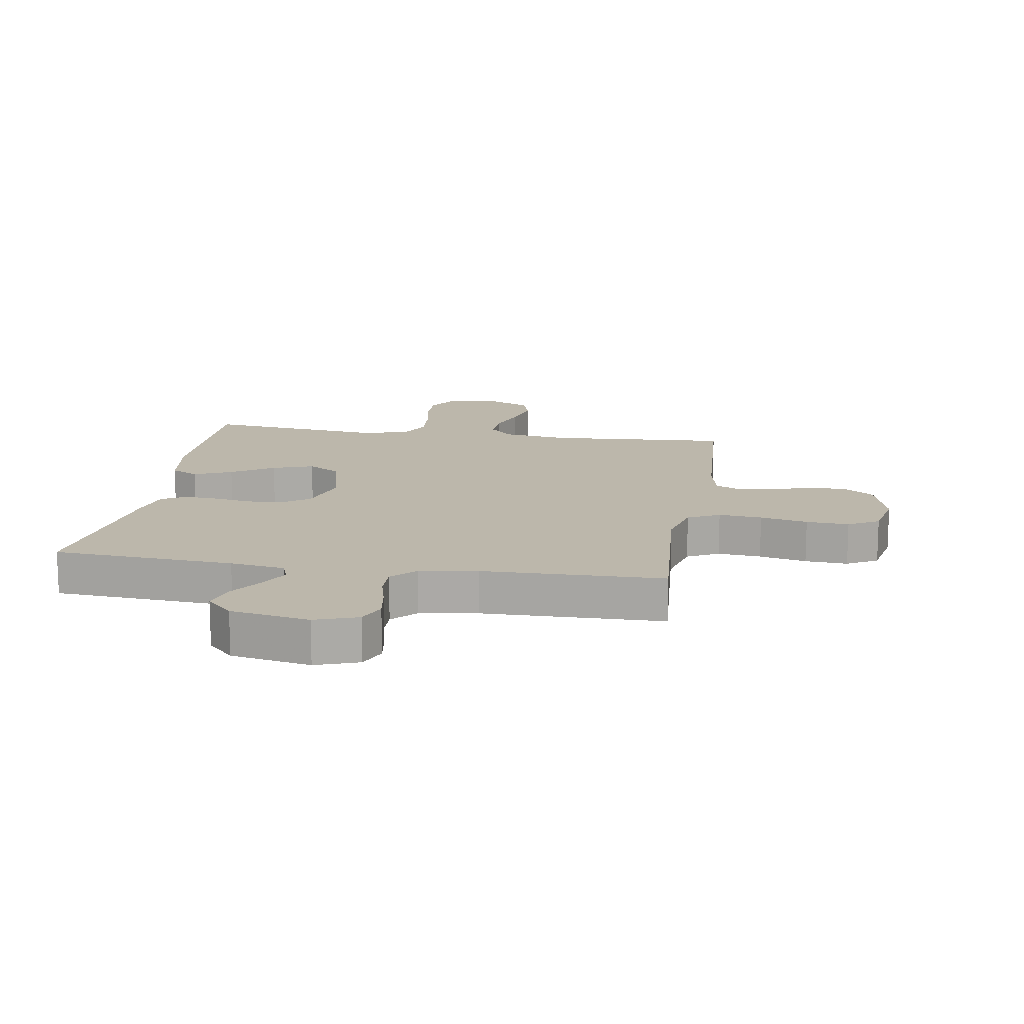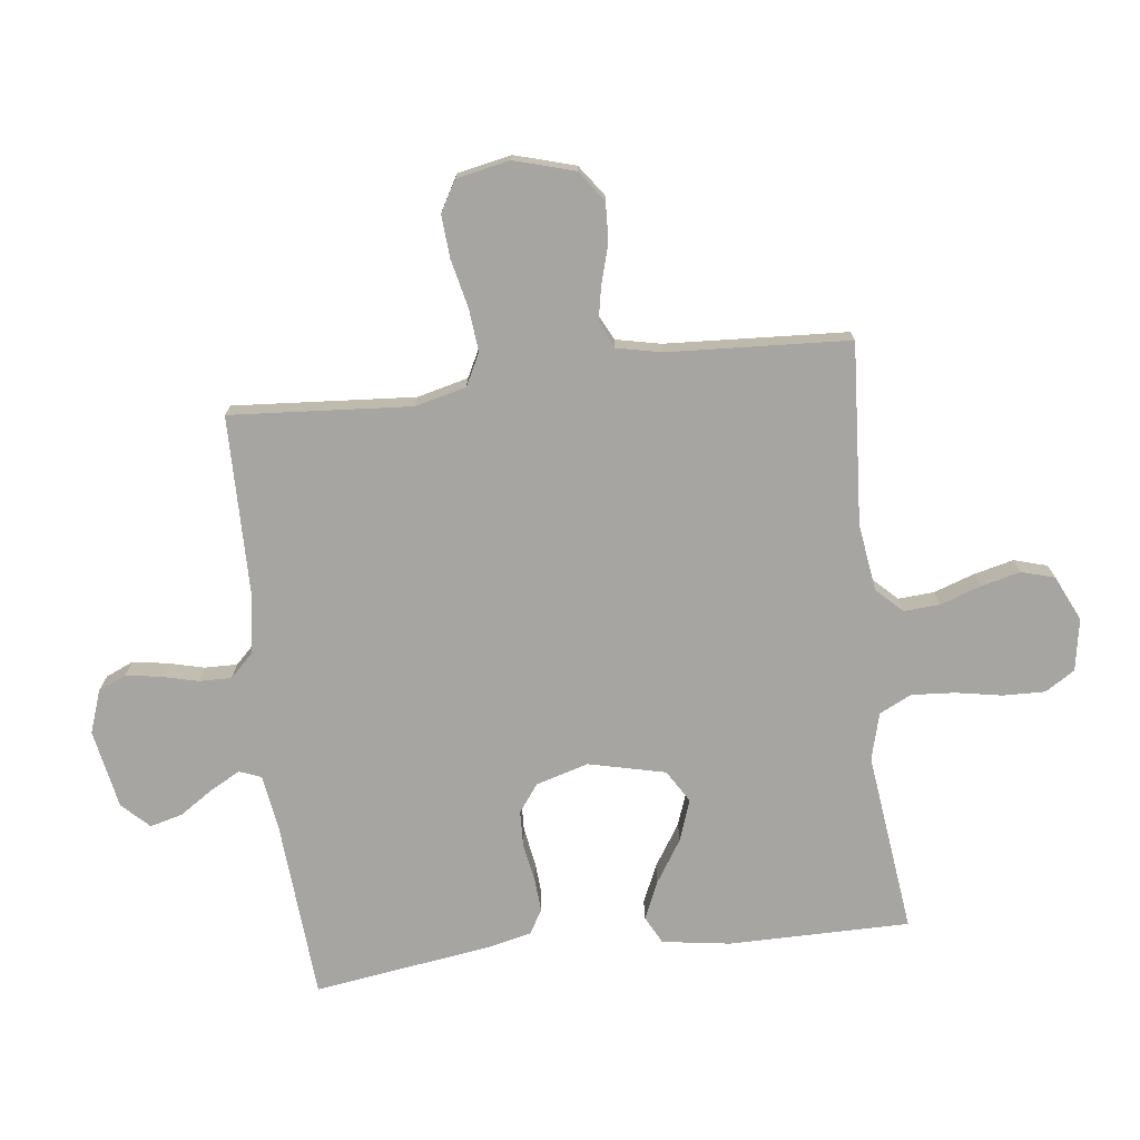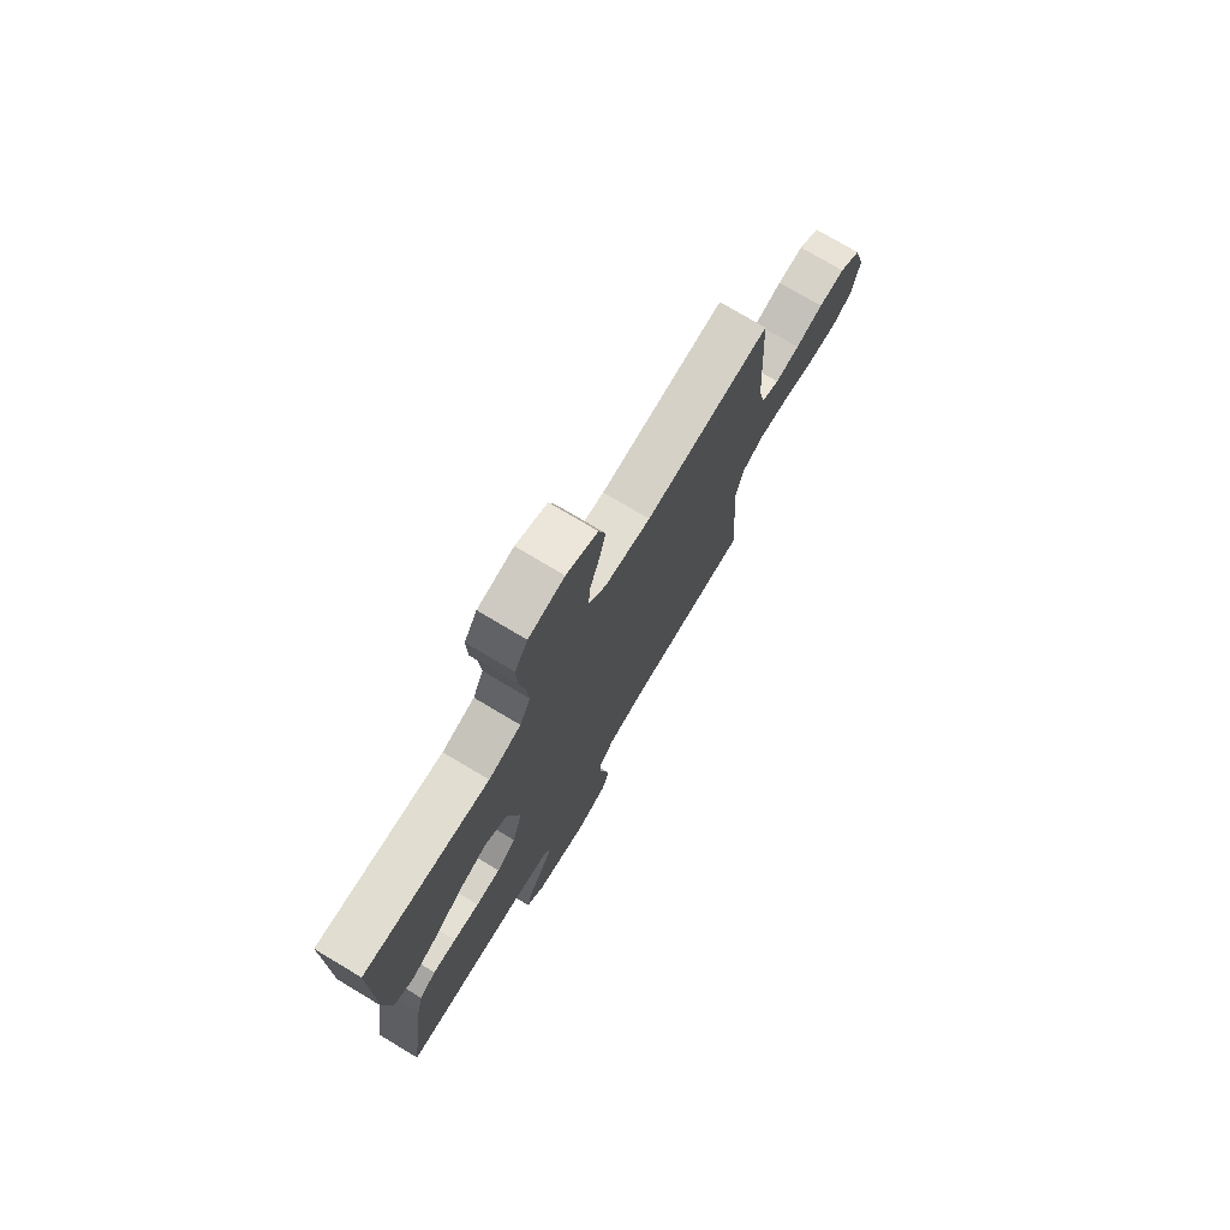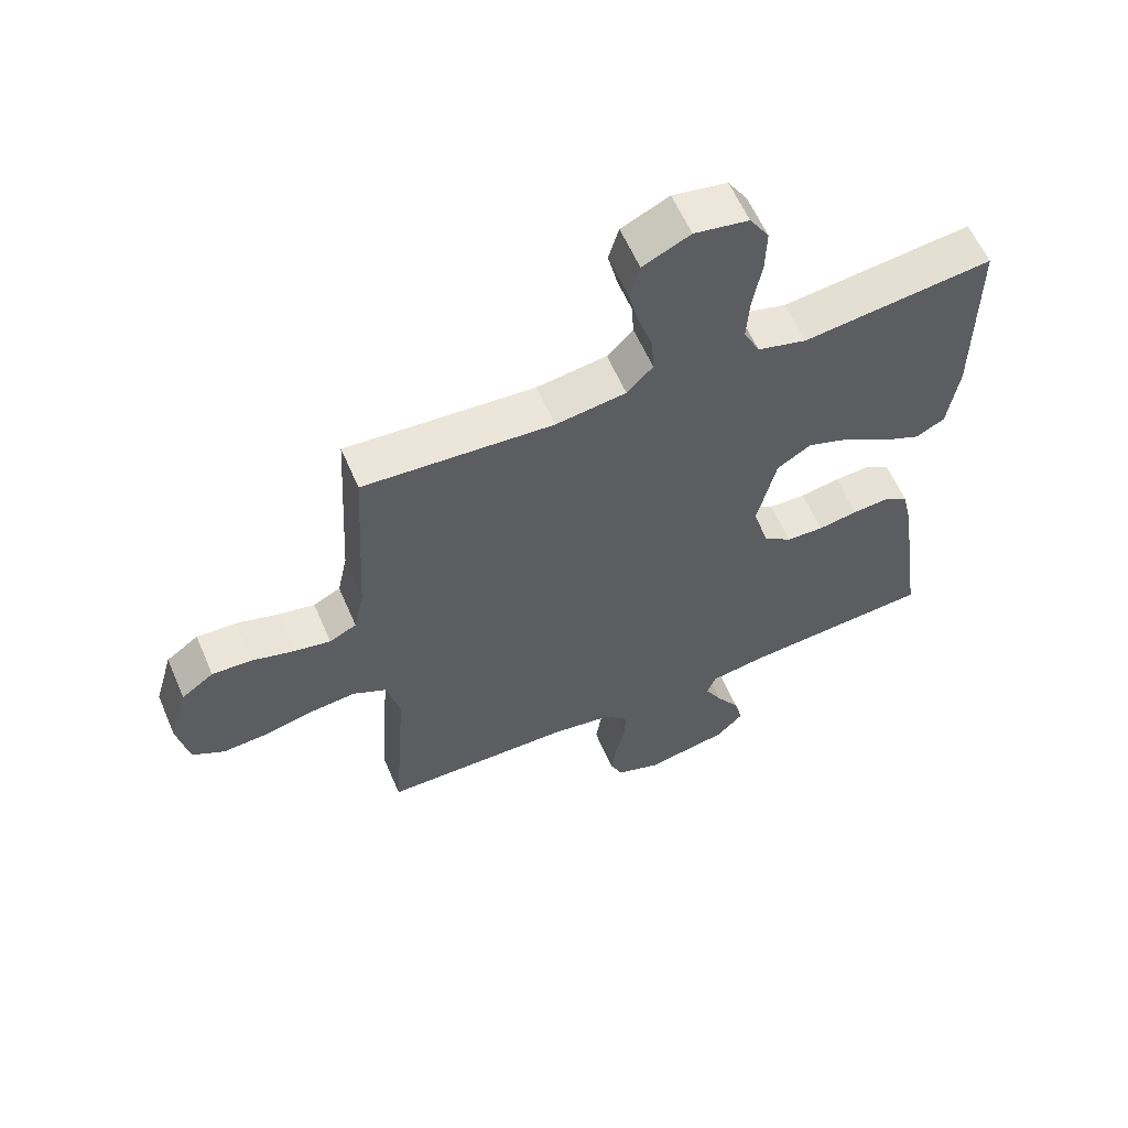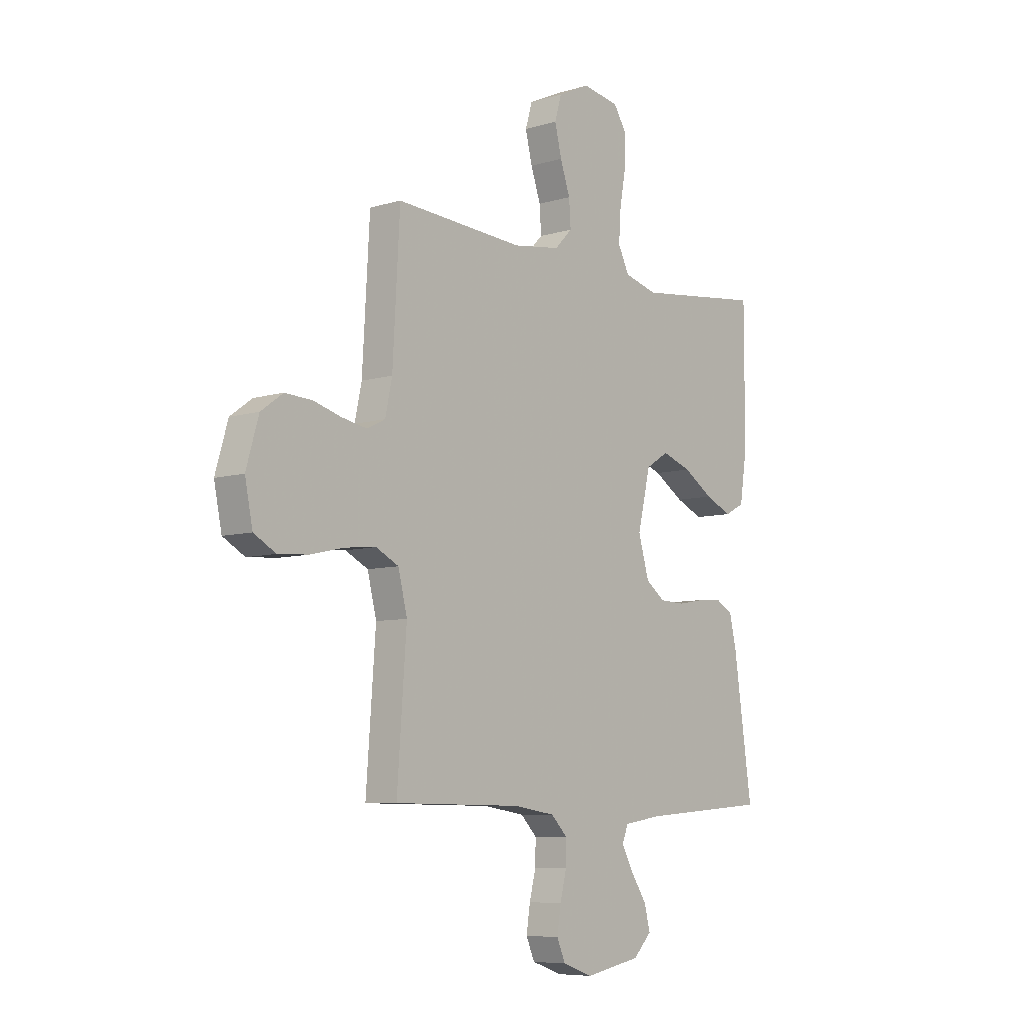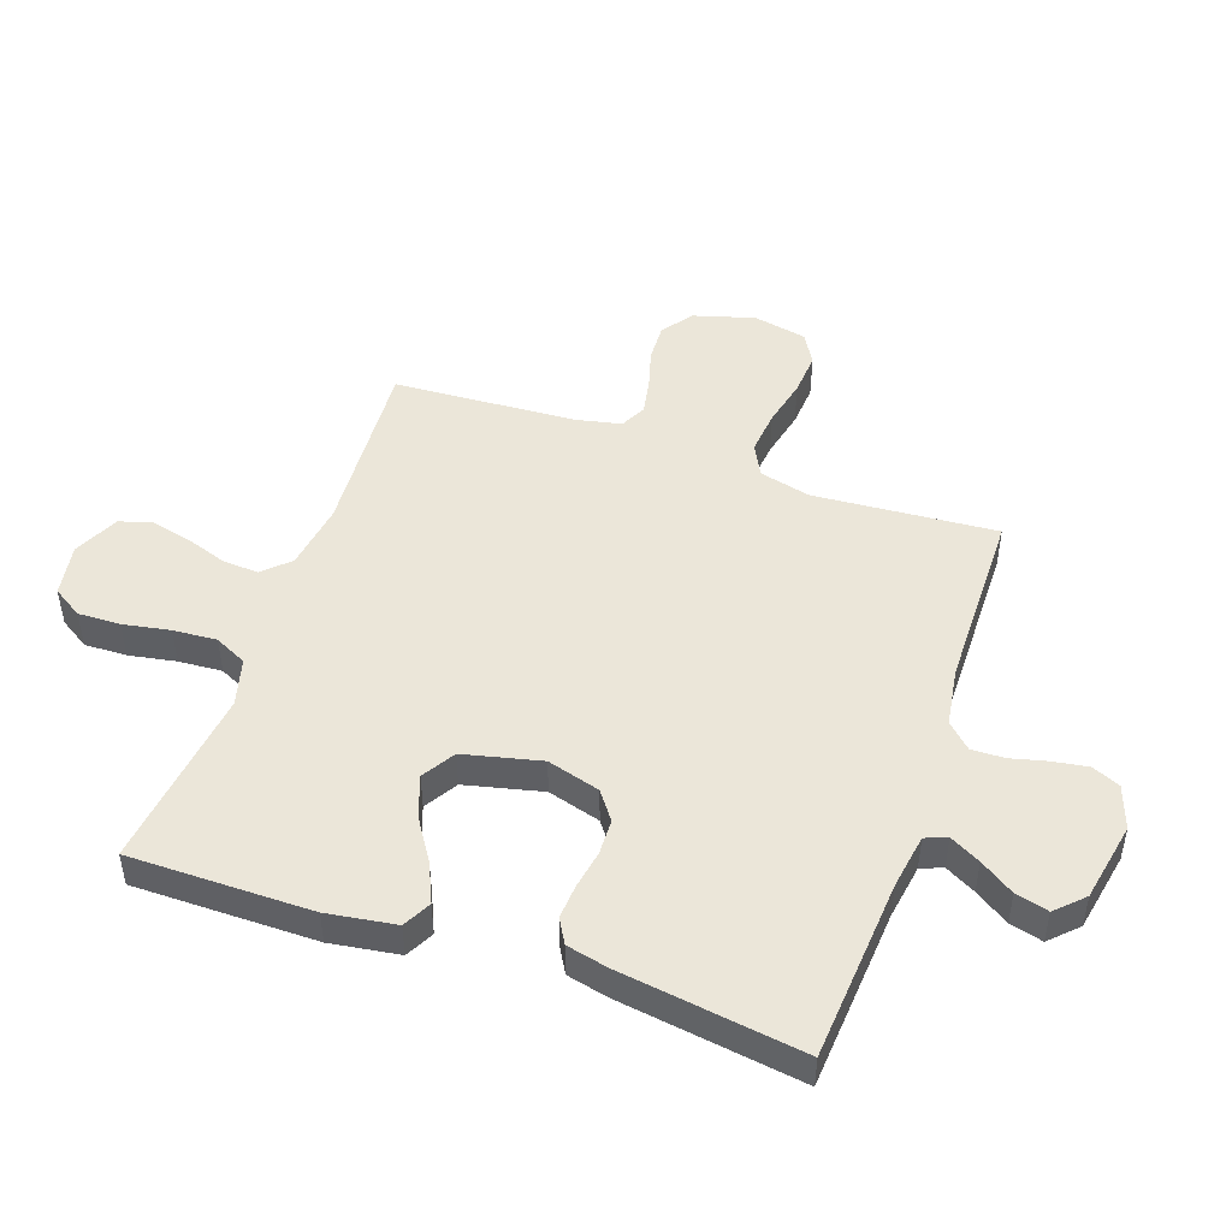
<metadata>
{"format":"obj","ext":"obj","renderer":"f3d","projection":"perspective","resolution":1024,"background":"white","views":[{"elev":14.4,"azim":-171.0,"up":"+Y"},{"elev":-73.9,"azim":-83.1,"up":"+Y"},{"elev":75.3,"azim":120.9,"up":"+Z"},{"elev":59.7,"azim":-23.3,"up":"+Z"},{"elev":-7.4,"azim":-49.5,"up":"+Z"},{"elev":47.9,"azim":109.2,"up":"+Y"}]}
</metadata>
<code>
v 0.5 0.07 0.5
v 0.5 0.07 0.2
v 0.483 0.07 0.087
v 0.437 0.07 0.063
v 0.374 0.07 0.091
v 0.304 0.07 0.136
v 0.236 0.07 0.16
v 0.182 0.07 0.127
v 0.152 0.07 0
v 0.177 0.07 -0.087
v 0.223 0.07 -0.121
v 0.282 0.07 -0.123
v 0.345 0.07 -0.112
v 0.401 0.07 -0.108
v 0.441 0.07 -0.131
v 0.457 0.07 -0.2
v 0.5 0.07 -0.5
v 0.2 0.07 -0.522
v 0.11 0.07 -0.536
v 0.096 0.07 -0.572
v 0.123 0.07 -0.622
v 0.16 0.07 -0.678
v 0.174 0.07 -0.732
v 0.131 0.07 -0.776
v 0 0.07 -0.801
v -0.071 0.07 -0.776
v -0.091 0.07 -0.73
v -0.082 0.07 -0.672
v -0.067 0.07 -0.612
v -0.066 0.07 -0.558
v -0.104 0.07 -0.519
v -0.2 0.07 -0.504
v -0.5 0.07 -0.5
v -0.478 0.07 -0.2
v -0.499 0.07 -0.115
v -0.552 0.07 -0.088
v -0.624 0.07 -0.095
v -0.703 0.07 -0.113
v -0.774 0.07 -0.118
v -0.825 0.07 -0.089
v -0.843 0.07 0
v -0.814 0.07 0.1
v -0.763 0.07 0.137
v -0.7 0.07 0.134
v -0.634 0.07 0.115
v -0.576 0.07 0.104
v -0.533 0.07 0.125
v -0.517 0.07 0.2
v -0.5 0.07 0.5
v -0.2 0.07 0.48
v -0.089 0.07 0.496
v -0.048 0.07 0.538
v -0.052 0.07 0.598
v -0.075 0.07 0.665
v -0.091 0.07 0.731
v -0.075 0.07 0.786
v 0 0.07 0.821
v 0.086 0.07 0.806
v 0.117 0.07 0.757
v 0.115 0.07 0.687
v 0.101 0.07 0.61
v 0.096 0.07 0.538
v 0.122 0.07 0.485
v 0.2 0.07 0.464
v 0.5 0 0.5
v 0.5 0 0.2
v 0.483 0 0.087
v 0.437 0 0.063
v 0.374 0 0.091
v 0.304 0 0.136
v 0.236 0 0.16
v 0.182 0 0.127
v 0.152 0 0
v 0.177 0 -0.087
v 0.223 0 -0.121
v 0.282 0 -0.123
v 0.345 0 -0.112
v 0.401 0 -0.108
v 0.441 0 -0.131
v 0.457 0 -0.2
v 0.5 0 -0.5
v 0.2 0 -0.522
v 0.11 0 -0.536
v 0.096 0 -0.572
v 0.123 0 -0.622
v 0.16 0 -0.678
v 0.174 0 -0.732
v 0.131 0 -0.776
v 0 0 -0.801
v -0.071 0 -0.776
v -0.091 0 -0.73
v -0.082 0 -0.672
v -0.067 0 -0.612
v -0.066 0 -0.558
v -0.104 0 -0.519
v -0.2 0 -0.504
v -0.5 0 -0.5
v -0.478 0 -0.2
v -0.499 0 -0.115
v -0.552 0 -0.088
v -0.624 0 -0.095
v -0.703 0 -0.113
v -0.774 0 -0.118
v -0.825 0 -0.089
v -0.843 0 0
v -0.814 0 0.1
v -0.763 0 0.137
v -0.7 0 0.134
v -0.634 0 0.115
v -0.576 0 0.104
v -0.533 0 0.125
v -0.517 0 0.2
v -0.5 0 0.5
v -0.2 0 0.48
v -0.089 0 0.496
v -0.048 0 0.538
v -0.052 0 0.598
v -0.075 0 0.665
v -0.091 0 0.731
v -0.075 0 0.786
v 0 0 0.821
v 0.086 0 0.806
v 0.117 0 0.757
v 0.115 0 0.687
v 0.101 0 0.61
v 0.096 0 0.538
v 0.122 0 0.485
v 0.2 0 0.464
f 58 59 60 61
f 58 61 62
f 57 58 62
f 56 57 62
f 53 54 55 56
f 53 56 62 63
f 48 49 50
f 47 48 50 51
f 42 43 44 45
f 42 45 46
f 41 42 46
f 40 41 46
f 37 38 39 40
f 36 37 40 46
f 35 36 46 47
f 32 33 34
f 31 32 34 35
f 26 27 28 29
f 24 25 26 29
f 24 29 30
f 21 22 23 24
f 20 21 24 30
f 19 20 30 31
f 15 16 17 18
f 12 13 14 15
f 11 12 15 18
f 10 11 18 19
f 3 4 5 6
f 3 6 7
f 64 1 2 3
f 63 64 3 7
f 52 53 63 7
f 31 35 47 51
f 9 10 19 31
f 8 9 31 51
f 7 8 51 52
f 125 124 123 122
f 126 125 122
f 126 122 121
f 126 121 120
f 120 119 118 117
f 127 126 120 117
f 114 113 112
f 115 114 112 111
f 109 108 107 106
f 110 109 106
f 110 106 105
f 110 105 104
f 104 103 102 101
f 110 104 101 100
f 111 110 100 99
f 98 97 96
f 99 98 96 95
f 93 92 91 90
f 93 90 89 88
f 94 93 88
f 88 87 86 85
f 94 88 85 84
f 95 94 84 83
f 82 81 80 79
f 79 78 77 76
f 82 79 76 75
f 83 82 75 74
f 70 69 68 67
f 71 70 67
f 67 66 65 128
f 71 67 128 127
f 71 127 117 116
f 115 111 99 95
f 95 83 74 73
f 115 95 73 72
f 116 115 72 71
f 1 65 66 2
f 2 66 67 3
f 3 67 68 4
f 4 68 69 5
f 5 69 70 6
f 6 70 71 7
f 7 71 72 8
f 8 72 73 9
f 9 73 74 10
f 10 74 75 11
f 11 75 76 12
f 12 76 77 13
f 13 77 78 14
f 14 78 79 15
f 15 79 80 16
f 16 80 81 17
f 17 81 82 18
f 18 82 83 19
f 19 83 84 20
f 20 84 85 21
f 21 85 86 22
f 22 86 87 23
f 23 87 88 24
f 24 88 89 25
f 25 89 90 26
f 26 90 91 27
f 27 91 92 28
f 28 92 93 29
f 29 93 94 30
f 30 94 95 31
f 31 95 96 32
f 32 96 97 33
f 33 97 98 34
f 34 98 99 35
f 35 99 100 36
f 36 100 101 37
f 37 101 102 38
f 38 102 103 39
f 39 103 104 40
f 40 104 105 41
f 41 105 106 42
f 42 106 107 43
f 43 107 108 44
f 44 108 109 45
f 45 109 110 46
f 46 110 111 47
f 47 111 112 48
f 48 112 113 49
f 49 113 114 50
f 50 114 115 51
f 51 115 116 52
f 52 116 117 53
f 53 117 118 54
f 54 118 119 55
f 55 119 120 56
f 56 120 121 57
f 57 121 122 58
f 58 122 123 59
f 59 123 124 60
f 60 124 125 61
f 61 125 126 62
f 62 126 127 63
f 63 127 128 64
f 64 128 65 1

</code>
